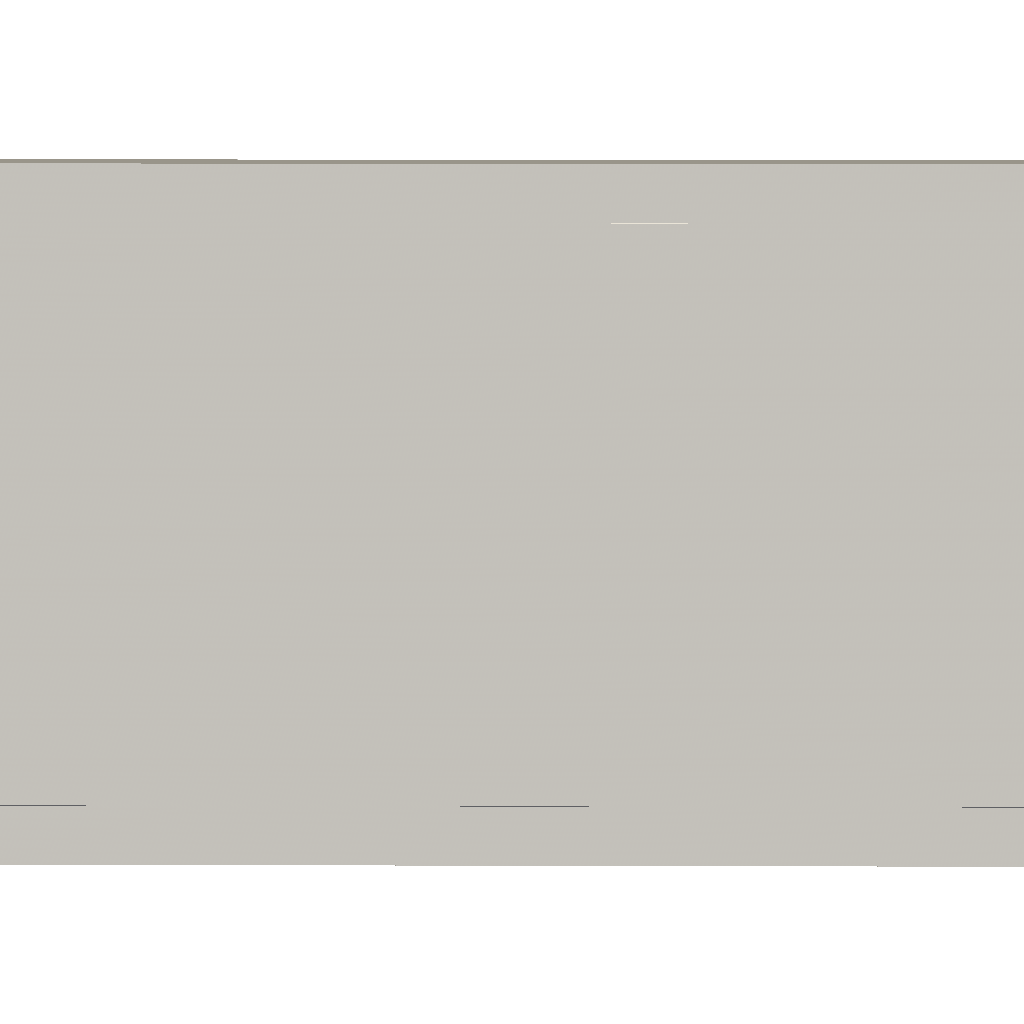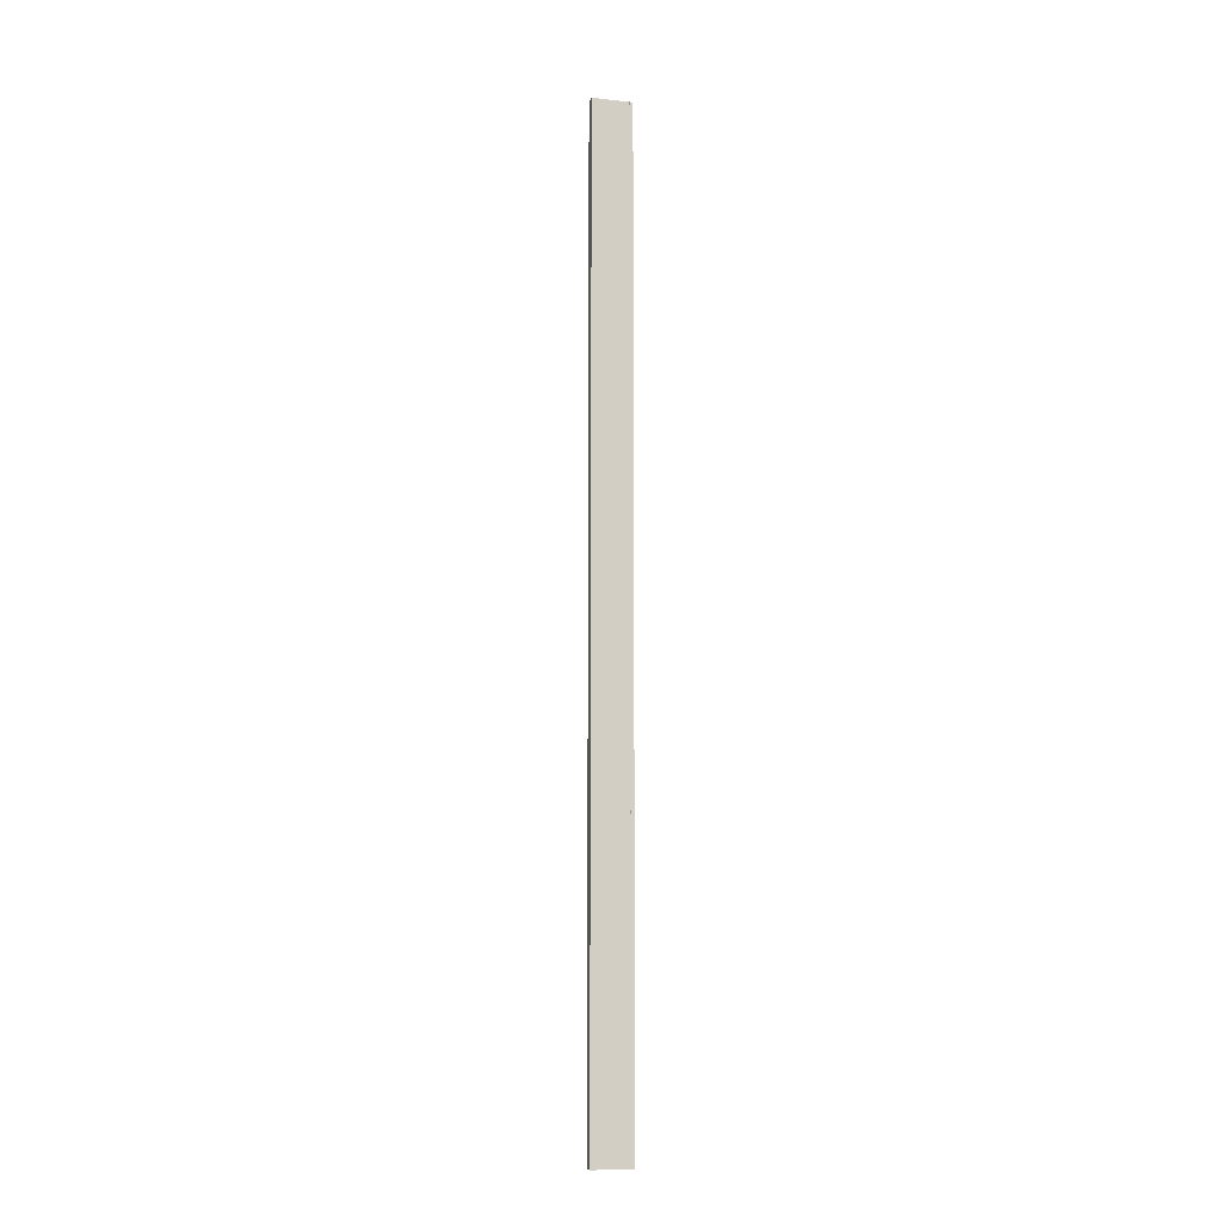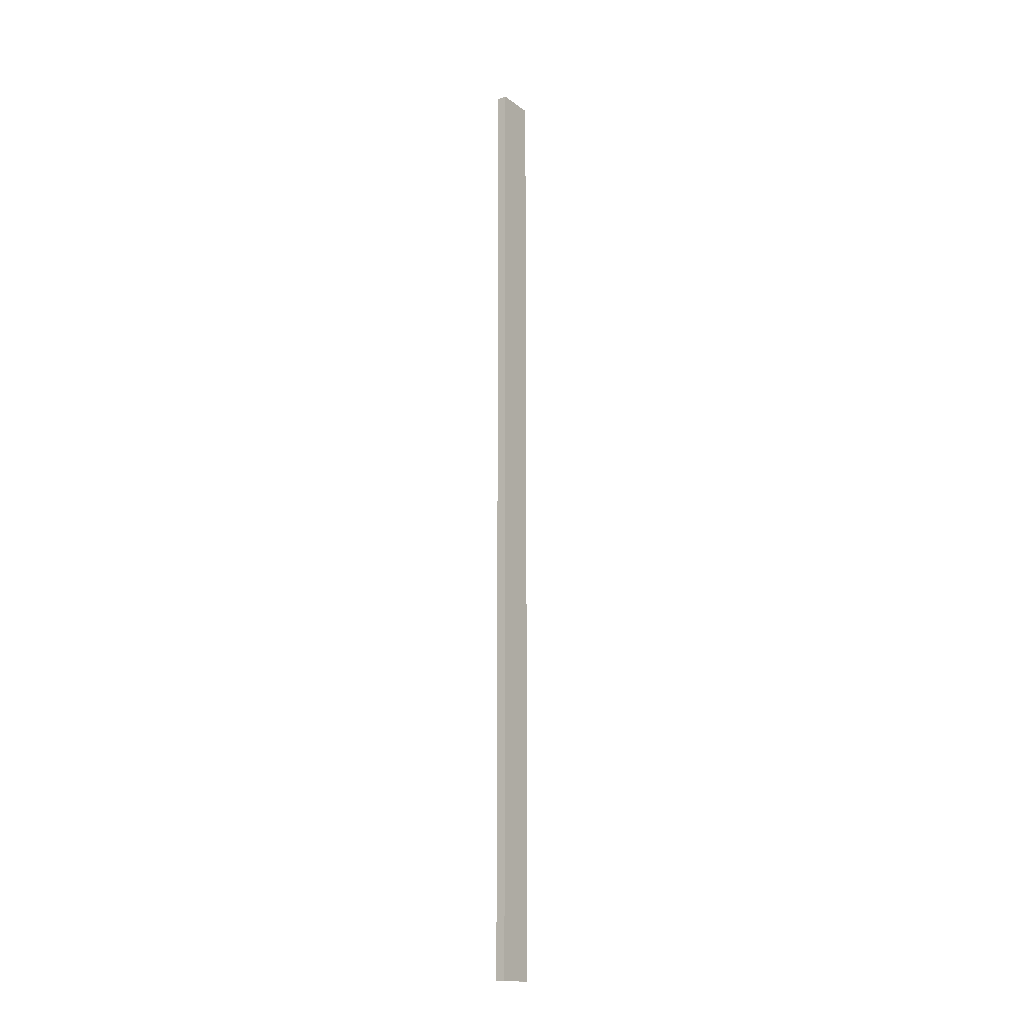
<metadata>
{"format":"obj","ext":"obj","renderer":"f3d","projection":"perspective","resolution":1024,"background":"white","views":[{"elev":2.0,"azim":92.6,"up":"+Z"},{"elev":-10.3,"azim":74.9,"up":"+Y"},{"elev":-16.0,"azim":34.7,"up":"+Y"}]}
</metadata>
<code>
o 525
v 2161 1867 13
v 2161 1867 12.99
v 2161 1867 12.99
v 2161 1867 13
v 2161 1867 12.99
v 2161 1867 12.98
v 2161 1861 12.98
v 2161 1867 12.98
v 2161 1861 12.77
v 2161 1867 12.77
v 2161 1861 12.76
v 2161 1861 12.77
v 2161 1861 13
v 2161 1867 13
v 2161 1867 13
v 2161 1867 12.99
v 2161 1861 12.99
v 2161 1861 13
v 2161 1861 12.99
v 2161 1861 12.99
v 2161 1867 12.99
v 2161 1867 13
v 2161 1861 13
v 2161 1867 12.75
v 2161 1867 12.99
v 2161 1861 12.99
v 2161 1861 13
v 2161 1861 12.99
v 2161 1861 12.98
v 2161 1867 12.99
v 2161 1861 12.98
v 2161 1861 12.99
v 2161 1867 12.75
v 2161 1861 12.75
v 2161 1861 12.76
v 2161 1861 12.75
v 2161 1867 12.75
v 2161 1861 12.75
v 2161 1867 12.76
v 2161 1867 12.76
v 2161 1867 12.75
v 2161 1861 12.75
v 2161 1861 12.76
v 2161 1867 12.76
v 2161 1861 12.76
v 2161 1861 12.76
v 2161 1867 12.76
v 2161 1861 12.76
v 2161 1861 12.75
v 2161 1867 12.76
v 2161 1867 12.76
v 2161 1867 12.77
v 2161 1861 12.76
v 2161 1867 12.76
v 2161 1861 12.75
v 2161 1861 12.77
f 1 2 3
f 4 5 2
f 4 6 5
f 7 5 6
f 8 9 7
f 9 8 10
f 10 11 12
f 1 13 14
f 15 16 1
f 1 17 18
f 19 13 18
f 19 16 20
f 21 17 3
f 19 22 3
f 23 22 18
f 23 24 15
f 25 26 21
f 20 27 19
f 28 27 20
f 29 27 28
f 20 30 28
f 30 31 32
f 33 27 34
f 34 35 36
f 36 37 38
f 39 35 40
f 39 37 41
f 33 42 41
f 39 42 43
f 36 44 41
f 45 44 43
f 40 46 47
f 48 49 45
f 24 44 50
f 24 50 51
f 46 52 51
f 24 51 52
f 53 54 45
f 45 55 53
f 53 55 56

</code>
